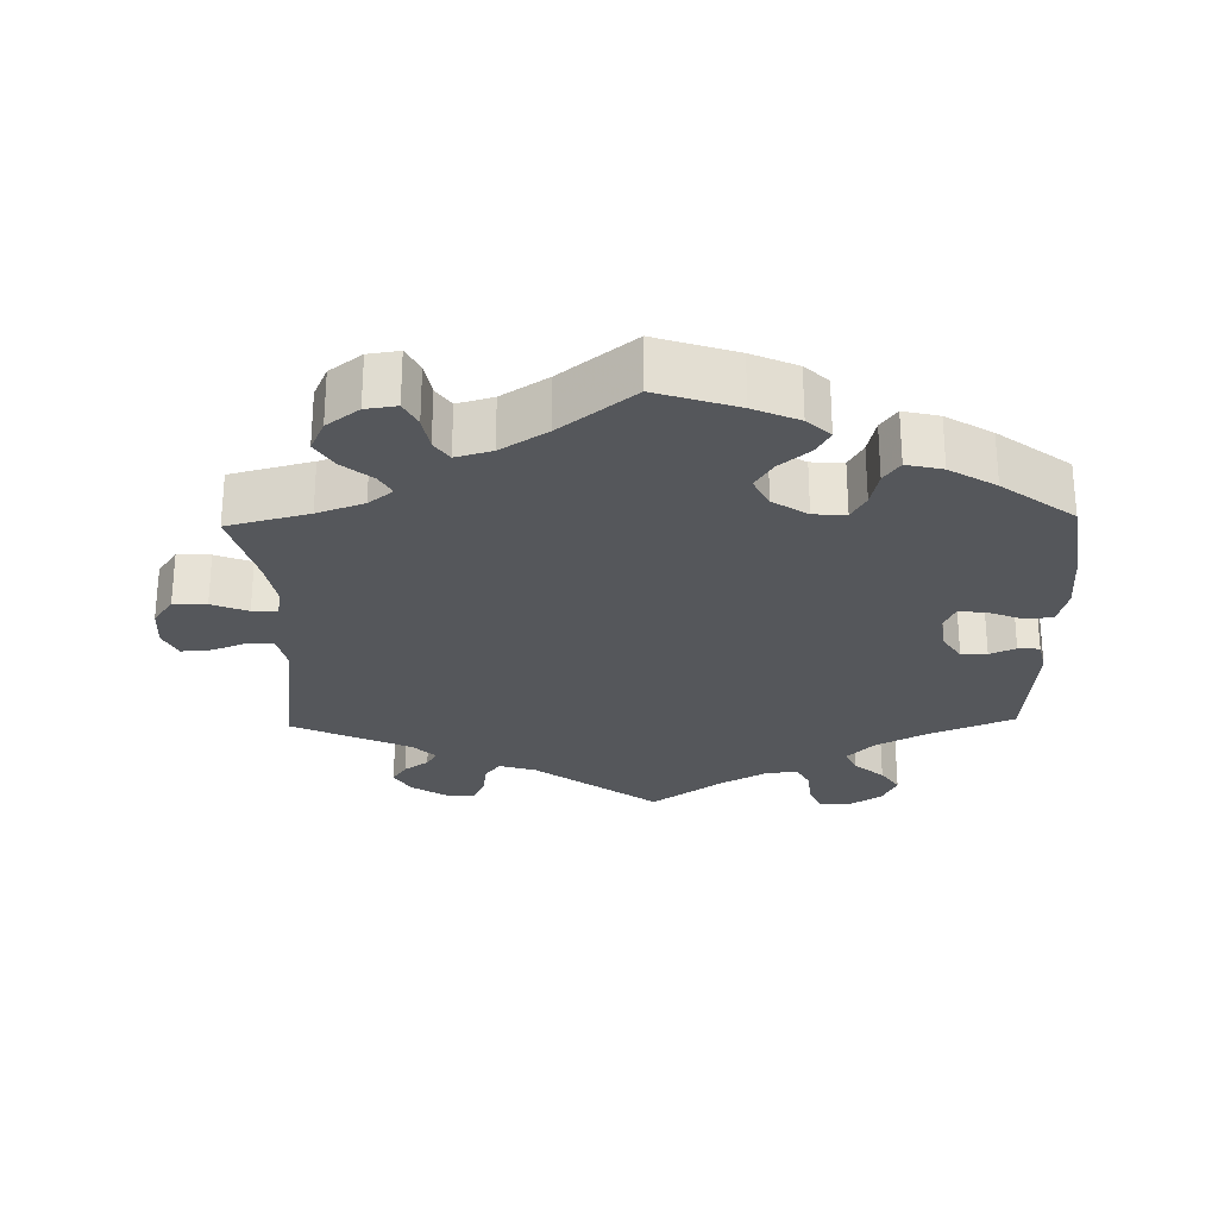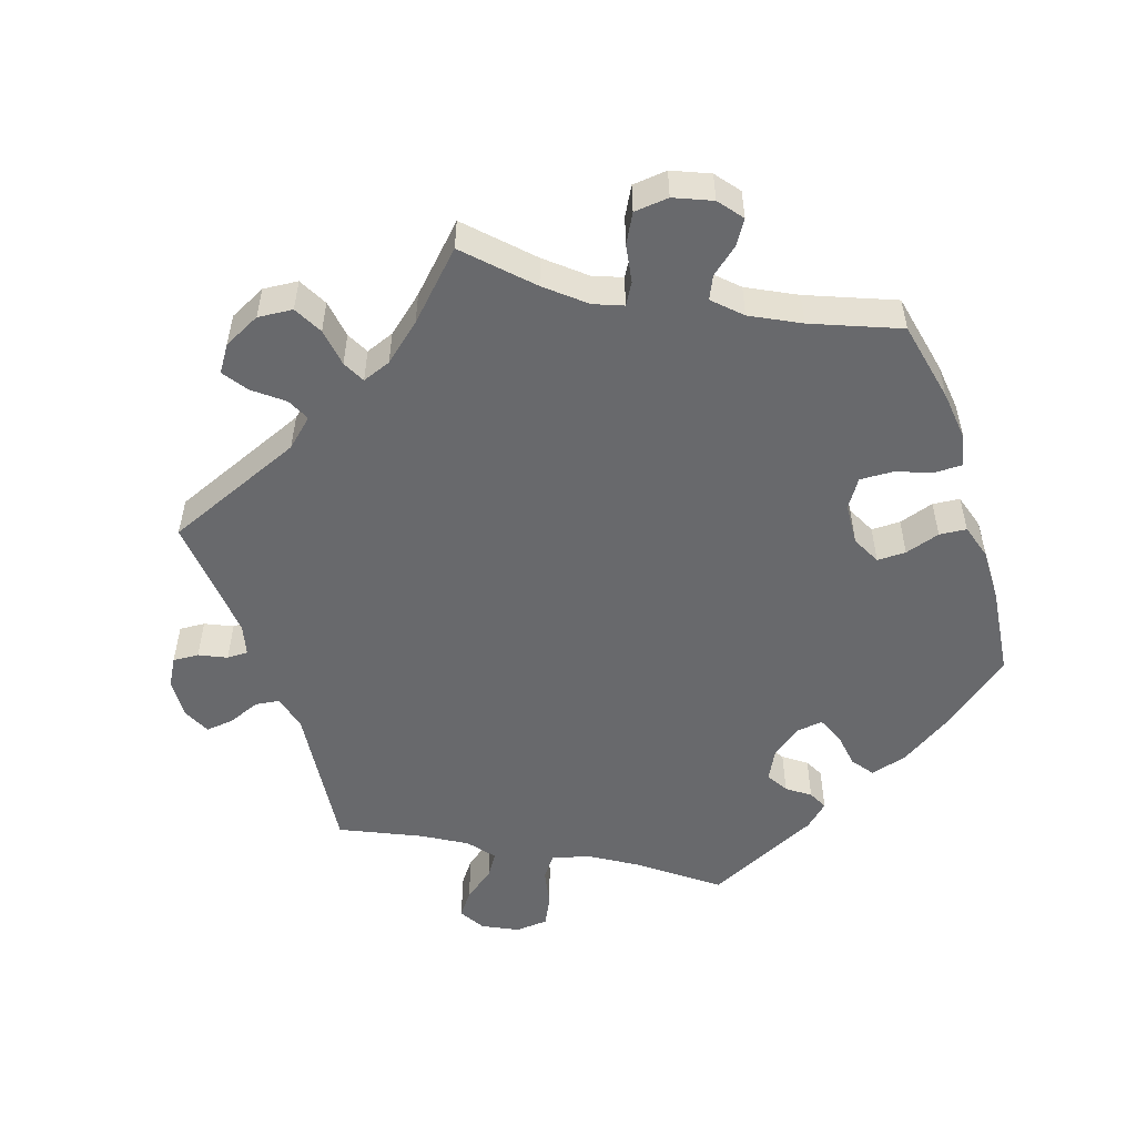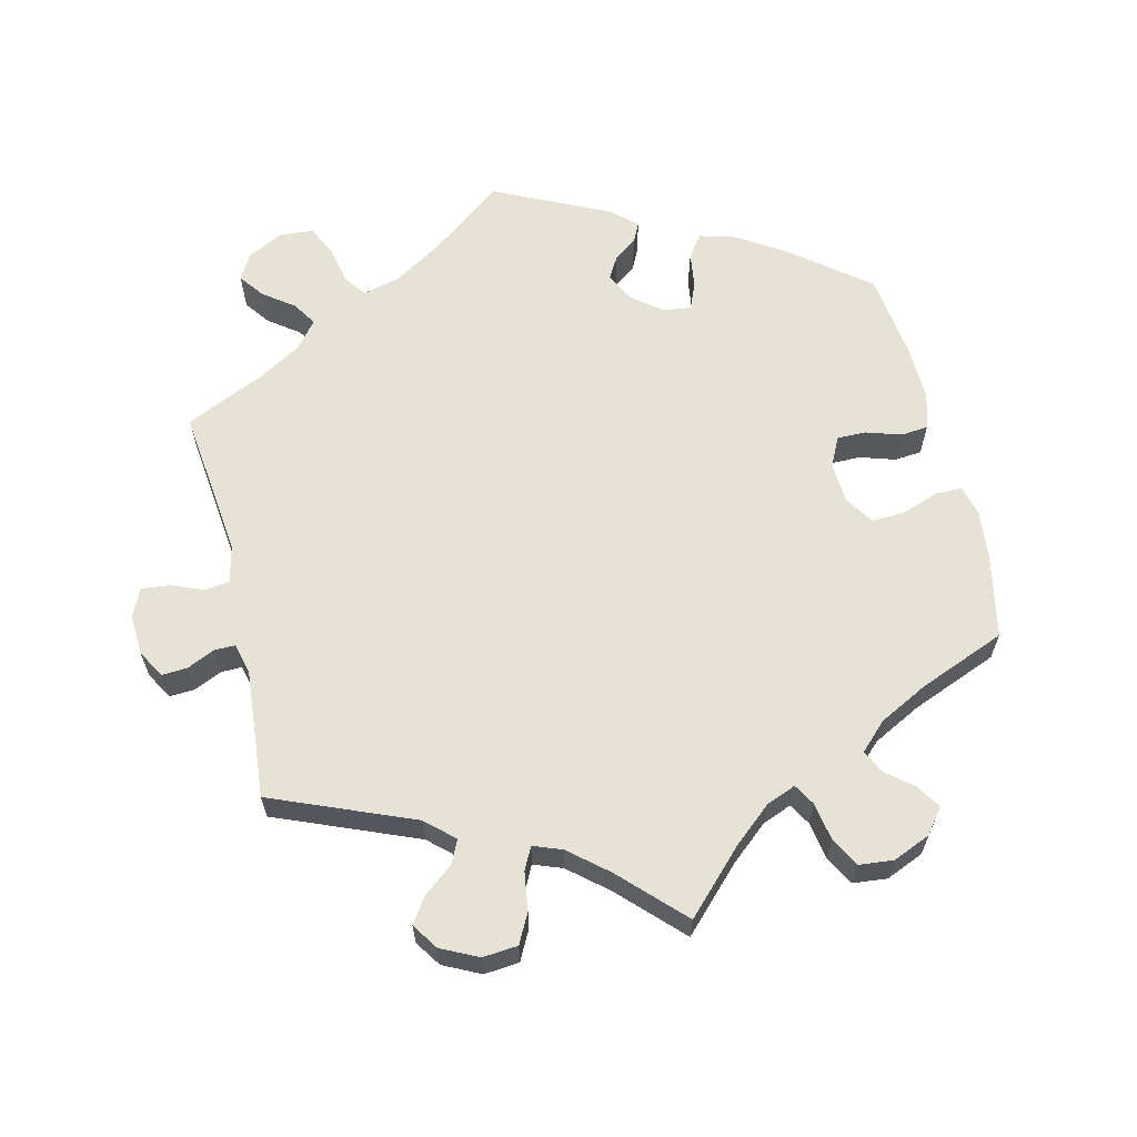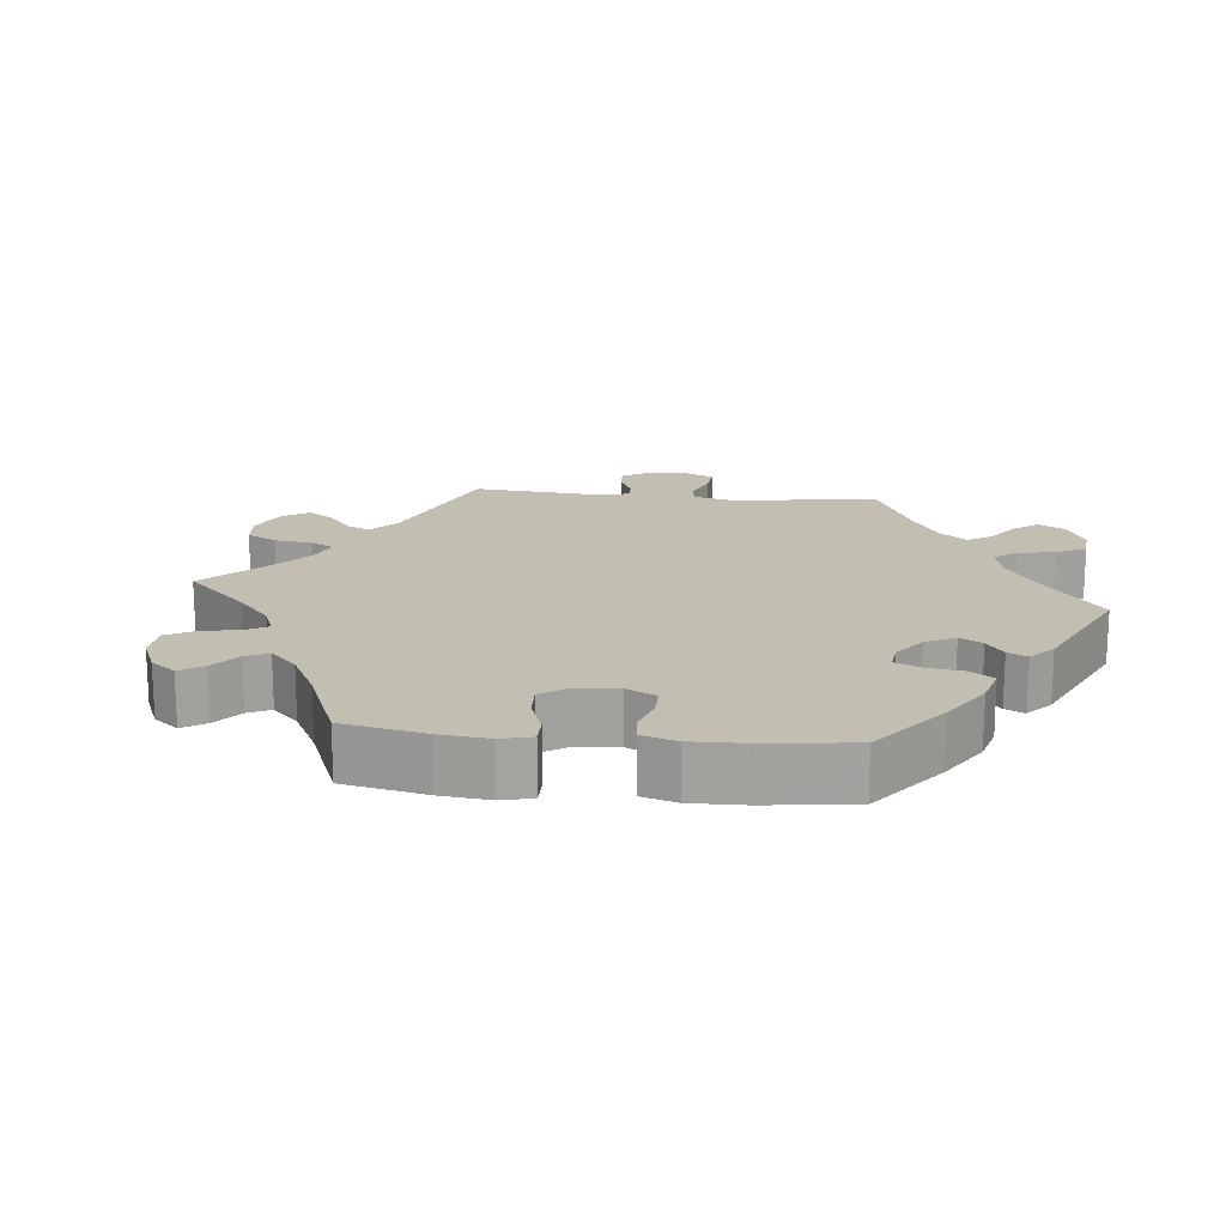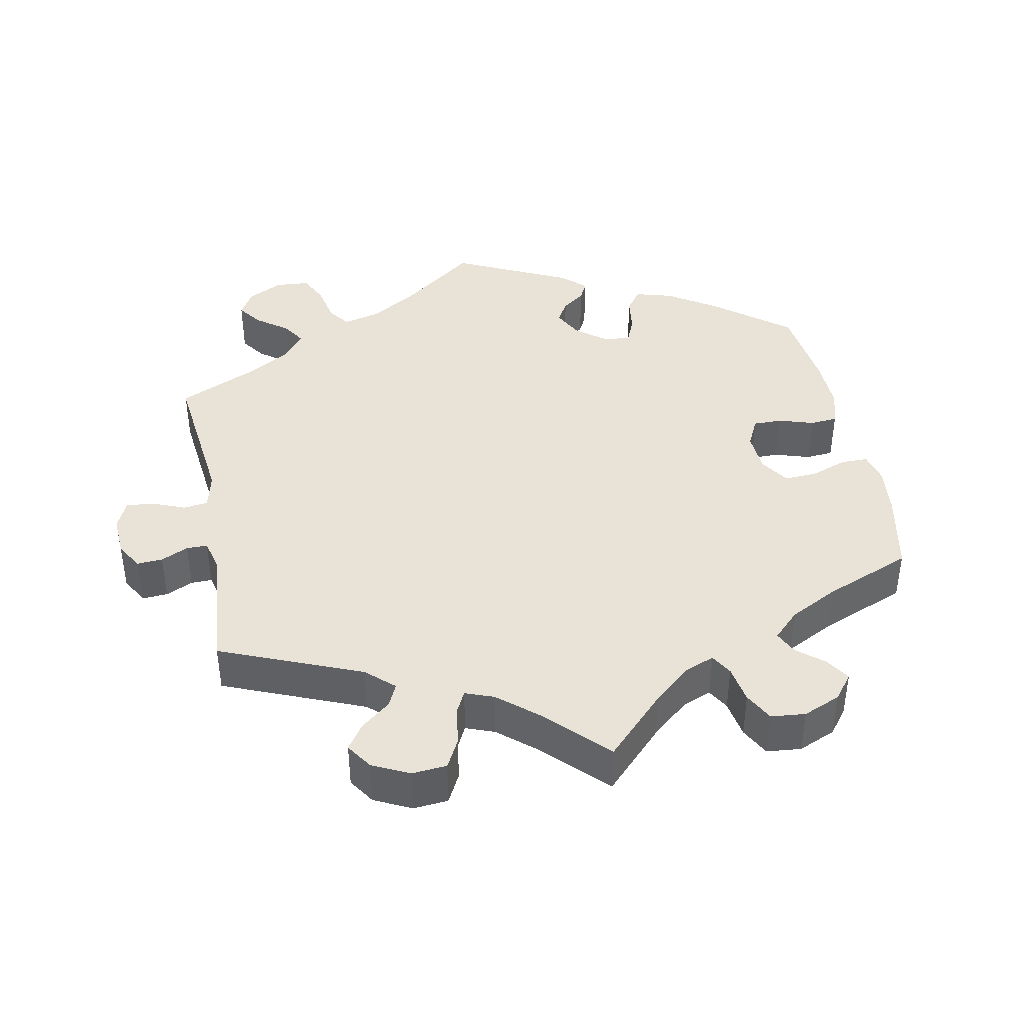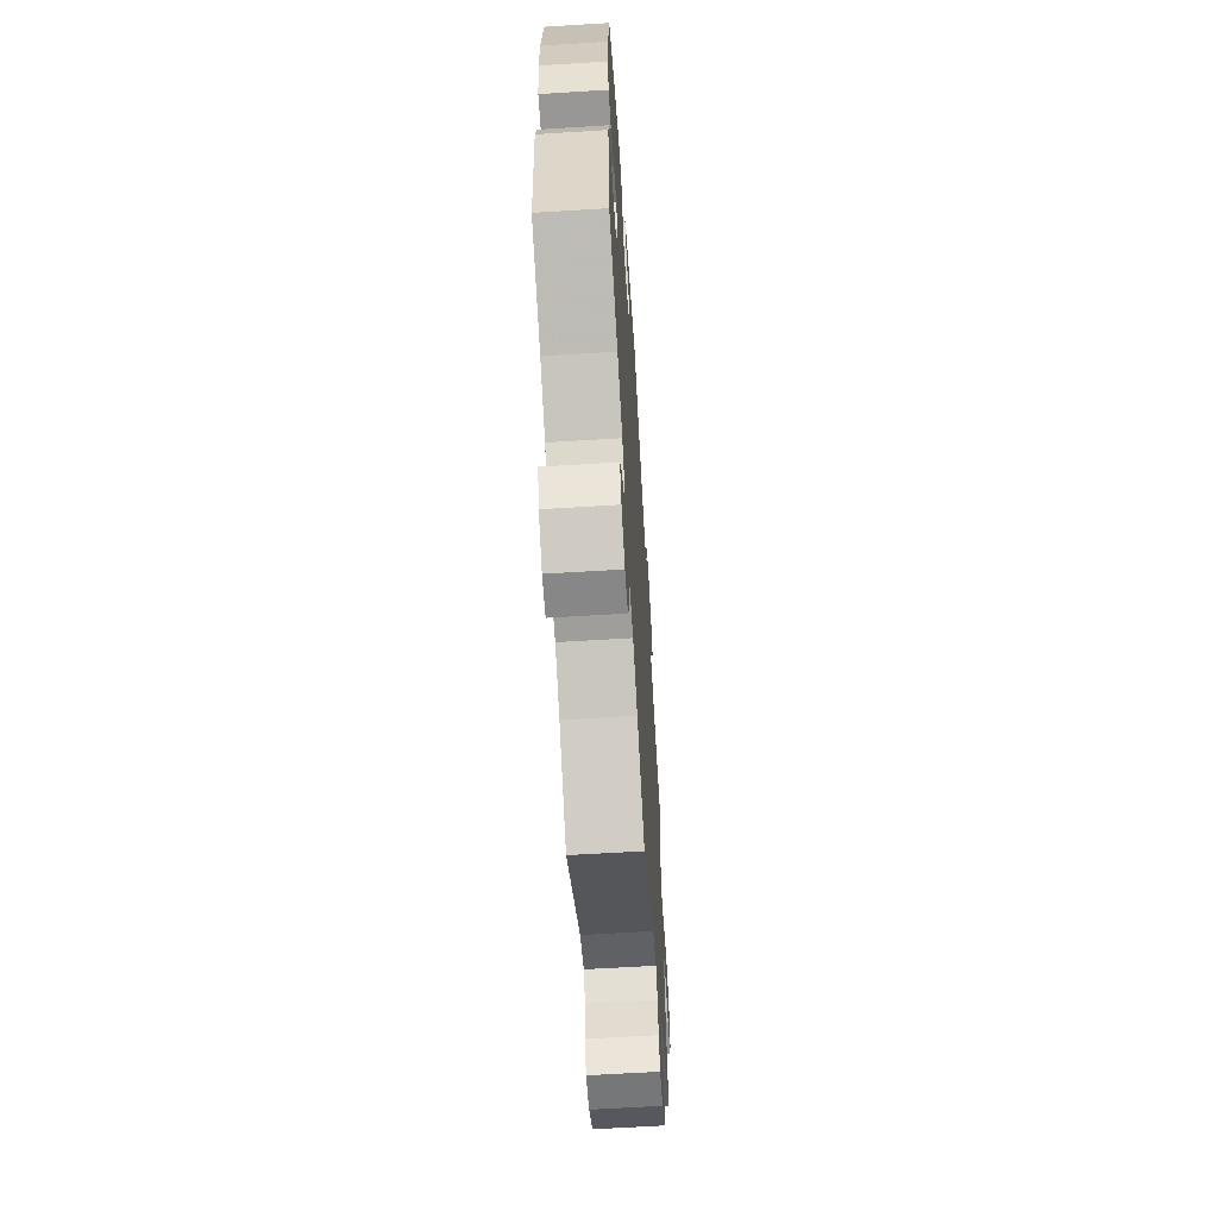
<metadata>
{"format":"obj","ext":"obj","renderer":"f3d","projection":"perspective","resolution":1024,"background":"white","views":[{"elev":-26.6,"azim":1.4,"up":"+Y"},{"elev":-52.7,"azim":-41.5,"up":"+Y"},{"elev":62.9,"azim":-73.4,"up":"+Y"},{"elev":17.5,"azim":36.1,"up":"+Y"},{"elev":41.4,"azim":-71.0,"up":"+Y"},{"elev":-62.4,"azim":93.6,"up":"+Z"}]}
</metadata>
<code>
v -0.388 0.07 0.318
v -0.323 0.07 0.341
v -0.289 0.07 0.368
v -0.306 0.07 0.398
v -0.347 0.07 0.432
v -0.371 0.07 0.471
v -0.351 0.07 0.515
v -0.306 0.07 0.549
v -0.263 0.07 0.555
v -0.245 0.07 0.52
v -0.237 0.07 0.472
v -0.217 0.07 0.443
v -0.167 0.07 0.457
v -0.103 0.07 0.498
v -0.001 0.07 0.578
v 0.11 0.07 0.541
v 0.173 0.07 0.513
v 0.205 0.07 0.482
v 0.186 0.07 0.449
v 0.145 0.07 0.415
v 0.12 0.07 0.376
v 0.141 0.07 0.334
v 0.189 0.07 0.302
v 0.234 0.07 0.299
v 0.254 0.07 0.334
v 0.265 0.07 0.384
v 0.287 0.07 0.415
v 0.337 0.07 0.403
v 0.401 0.07 0.364
v 0.5 0.07 0.289
v 0.519 0.07 0.158
v 0.523 0.07 0.077
v 0.51 0.07 0.025
v 0.472 0.07 0.021
v 0.425 0.07 0.04
v 0.385 0.07 0.045
v 0.37 0.07 0.01
v 0.377 0.07 -0.042
v 0.402 0.07 -0.081
v 0.438 0.07 -0.081
v 0.474 0.07 -0.065
v 0.504 0.07 -0.067
v 0.514 0.07 -0.111
v 0.5 0.07 -0.289
v 0.381 0.07 -0.338
v 0.312 0.07 -0.375
v 0.275 0.07 -0.413
v 0.29 0.07 -0.448
v 0.331 0.07 -0.484
v 0.356 0.07 -0.522
v 0.336 0.07 -0.564
v 0.29 0.07 -0.594
v 0.248 0.07 -0.594
v 0.231 0.07 -0.555
v 0.225 0.07 -0.502
v 0.207 0.07 -0.467
v 0.16 0.07 -0.474
v 0.099 0.07 -0.508
v 0 0.07 -0.578
v -0.17 0.07 -0.452
v -0.22 0.07 -0.437
v -0.241 0.07 -0.464
v -0.248 0.07 -0.512
v -0.264 0.07 -0.548
v -0.307 0.07 -0.544
v -0.354 0.07 -0.513
v -0.376 0.07 -0.475
v -0.356 0.07 -0.445
v -0.322 0.07 -0.421
v -0.307 0.07 -0.396
v -0.339 0.07 -0.365
v -0.501 0.07 -0.289
v -0.472 0.07 -0.079
v -0.483 0.07 -0.028
v -0.518 0.07 -0.025
v -0.567 0.07 -0.044
v -0.609 0.07 -0.047
v -0.628 0.07 -0.008
v -0.624 0.07 0.049
v -0.596 0.07 0.089
v -0.55 0.07 0.087
v -0.5 0.07 0.067
v -0.465 0.07 0.065
v -0.458 0.07 0.107
v -0.47 0.07 0.175
v -0.501 0.07 0.289
v -0.388 0 0.318
v -0.323 0 0.341
v -0.289 0 0.368
v -0.306 0 0.398
v -0.347 0 0.432
v -0.371 0 0.471
v -0.351 0 0.515
v -0.306 0 0.549
v -0.263 0 0.555
v -0.245 0 0.52
v -0.237 0 0.472
v -0.217 0 0.443
v -0.167 0 0.457
v -0.103 0 0.498
v -0.001 0 0.578
v 0.11 0 0.541
v 0.173 0 0.513
v 0.205 0 0.482
v 0.186 0 0.449
v 0.145 0 0.415
v 0.12 0 0.376
v 0.141 0 0.334
v 0.189 0 0.302
v 0.234 0 0.299
v 0.254 0 0.334
v 0.265 0 0.384
v 0.287 0 0.415
v 0.337 0 0.403
v 0.401 0 0.364
v 0.5 0 0.289
v 0.519 0 0.158
v 0.523 0 0.077
v 0.51 0 0.025
v 0.472 0 0.021
v 0.425 0 0.04
v 0.385 0 0.045
v 0.37 0 0.01
v 0.377 0 -0.042
v 0.402 0 -0.081
v 0.438 0 -0.081
v 0.474 0 -0.065
v 0.504 0 -0.067
v 0.514 0 -0.111
v 0.5 0 -0.289
v 0.381 0 -0.338
v 0.312 0 -0.375
v 0.275 0 -0.413
v 0.29 0 -0.448
v 0.331 0 -0.484
v 0.356 0 -0.522
v 0.336 0 -0.564
v 0.29 0 -0.594
v 0.248 0 -0.594
v 0.231 0 -0.555
v 0.225 0 -0.502
v 0.207 0 -0.467
v 0.16 0 -0.474
v 0.099 0 -0.508
v 0 0 -0.578
v -0.17 0 -0.452
v -0.22 0 -0.437
v -0.241 0 -0.464
v -0.248 0 -0.512
v -0.264 0 -0.548
v -0.307 0 -0.544
v -0.354 0 -0.513
v -0.376 0 -0.475
v -0.356 0 -0.445
v -0.322 0 -0.421
v -0.307 0 -0.396
v -0.339 0 -0.365
v -0.501 0 -0.289
v -0.472 0 -0.079
v -0.483 0 -0.028
v -0.518 0 -0.025
v -0.567 0 -0.044
v -0.609 0 -0.047
v -0.628 0 -0.008
v -0.624 0 0.049
v -0.596 0 0.089
v -0.55 0 0.087
v -0.5 0 0.067
v -0.465 0 0.065
v -0.458 0 0.107
v -0.47 0 0.175
v -0.501 0 0.289
f 85 86 1
f 84 85 1 2
f 83 84 2 3
f 79 80 81 82
f 79 82 83
f 78 79 83
f 75 76 77 78
f 74 75 78 83
f 73 74 83 3
f 71 72 73 3
f 66 67 68 69
f 66 69 70
f 65 66 70
f 62 63 64 65
f 61 62 65 70
f 60 61 70 71
f 58 59 60
f 57 58 60 71
f 52 53 54 55
f 52 55 56
f 51 52 56
f 48 49 50 51
f 47 48 51 56
f 46 47 56 57
f 42 43 44 45
f 40 41 42 45
f 39 40 45 46
f 38 39 46 57
f 32 33 34 35
f 32 35 36
f 31 32 36
f 30 31 36
f 29 30 36
f 28 29 36 37
f 25 26 27 28
f 24 25 28 37
f 17 18 19 20
f 17 20 21
f 14 15 16 17
f 13 14 17 21
f 12 13 21 22
f 8 9 10 11
f 8 11 12
f 7 8 12
f 4 5 6 7
f 3 4 7 12
f 23 24 37 38
f 23 38 57 71
f 22 23 71
f 3 12 22 71
f 87 172 171
f 88 87 171 170
f 89 88 170 169
f 168 167 166 165
f 169 168 165
f 169 165 164
f 164 163 162 161
f 169 164 161 160
f 89 169 160 159
f 89 159 158 157
f 155 154 153 152
f 156 155 152
f 156 152 151
f 151 150 149 148
f 156 151 148 147
f 157 156 147 146
f 146 145 144
f 157 146 144 143
f 141 140 139 138
f 142 141 138
f 142 138 137
f 137 136 135 134
f 142 137 134 133
f 143 142 133 132
f 131 130 129 128
f 131 128 127 126
f 132 131 126 125
f 143 132 125 124
f 121 120 119 118
f 122 121 118
f 122 118 117
f 122 117 116
f 122 116 115
f 123 122 115 114
f 114 113 112 111
f 123 114 111 110
f 106 105 104 103
f 107 106 103
f 103 102 101 100
f 107 103 100 99
f 108 107 99 98
f 97 96 95 94
f 98 97 94
f 98 94 93
f 93 92 91 90
f 98 93 90 89
f 124 123 110 109
f 157 143 124 109
f 157 109 108
f 157 108 98 89
f 1 87 88 2
f 2 88 89 3
f 3 89 90 4
f 4 90 91 5
f 5 91 92 6
f 6 92 93 7
f 7 93 94 8
f 8 94 95 9
f 9 95 96 10
f 10 96 97 11
f 11 97 98 12
f 12 98 99 13
f 13 99 100 14
f 14 100 101 15
f 15 101 102 16
f 16 102 103 17
f 17 103 104 18
f 18 104 105 19
f 19 105 106 20
f 20 106 107 21
f 21 107 108 22
f 22 108 109 23
f 23 109 110 24
f 24 110 111 25
f 25 111 112 26
f 26 112 113 27
f 27 113 114 28
f 28 114 115 29
f 29 115 116 30
f 30 116 117 31
f 31 117 118 32
f 32 118 119 33
f 33 119 120 34
f 34 120 121 35
f 35 121 122 36
f 36 122 123 37
f 37 123 124 38
f 38 124 125 39
f 39 125 126 40
f 40 126 127 41
f 41 127 128 42
f 42 128 129 43
f 43 129 130 44
f 44 130 131 45
f 45 131 132 46
f 46 132 133 47
f 47 133 134 48
f 48 134 135 49
f 49 135 136 50
f 50 136 137 51
f 51 137 138 52
f 52 138 139 53
f 53 139 140 54
f 54 140 141 55
f 55 141 142 56
f 56 142 143 57
f 57 143 144 58
f 58 144 145 59
f 59 145 146 60
f 60 146 147 61
f 61 147 148 62
f 62 148 149 63
f 63 149 150 64
f 64 150 151 65
f 65 151 152 66
f 66 152 153 67
f 67 153 154 68
f 68 154 155 69
f 69 155 156 70
f 70 156 157 71
f 71 157 158 72
f 72 158 159 73
f 73 159 160 74
f 74 160 161 75
f 75 161 162 76
f 76 162 163 77
f 77 163 164 78
f 78 164 165 79
f 79 165 166 80
f 80 166 167 81
f 81 167 168 82
f 82 168 169 83
f 83 169 170 84
f 84 170 171 85
f 85 171 172 86
f 86 172 87 1

</code>
